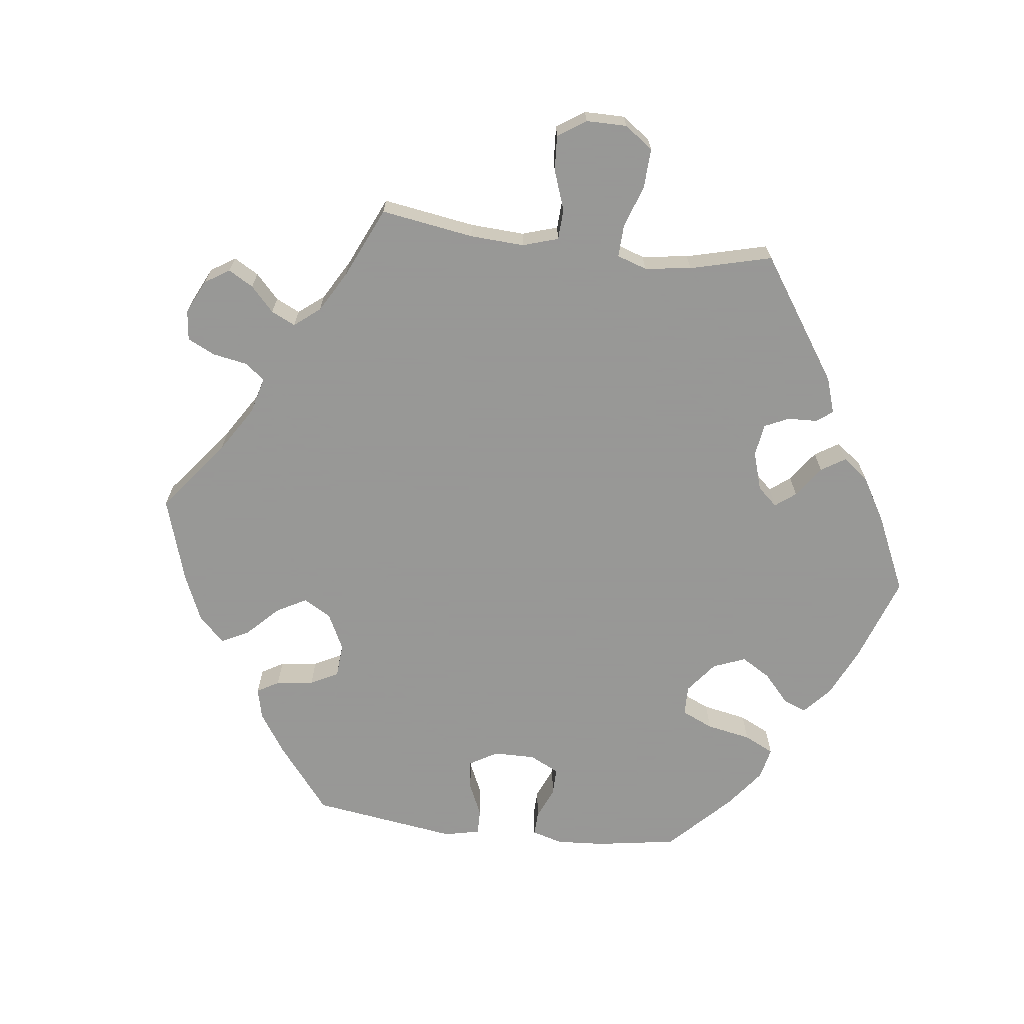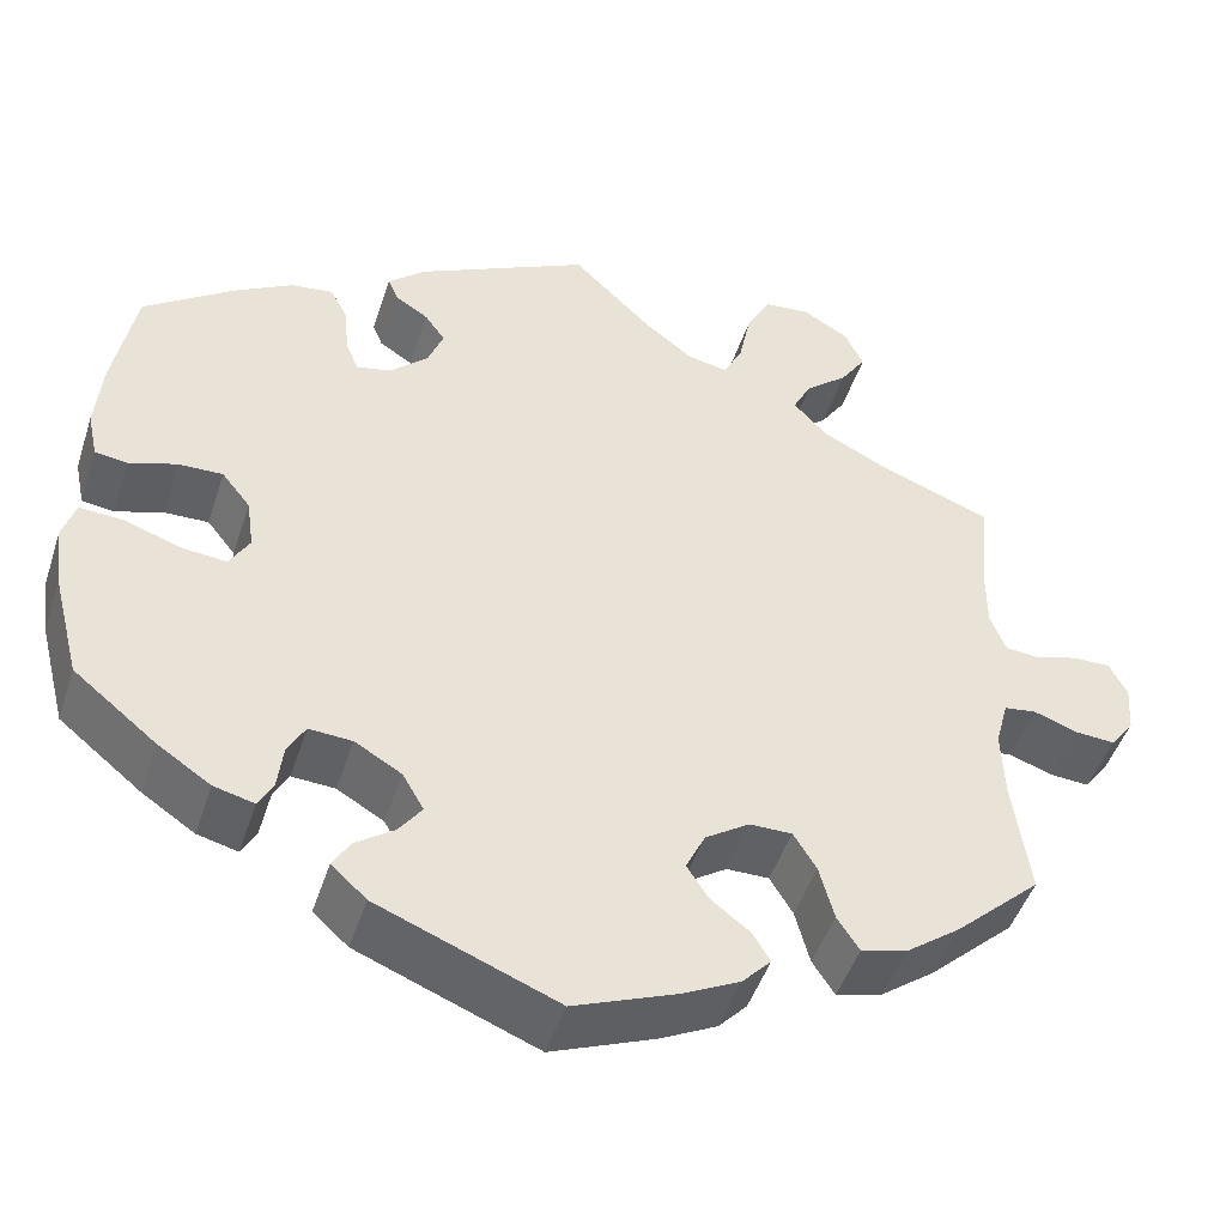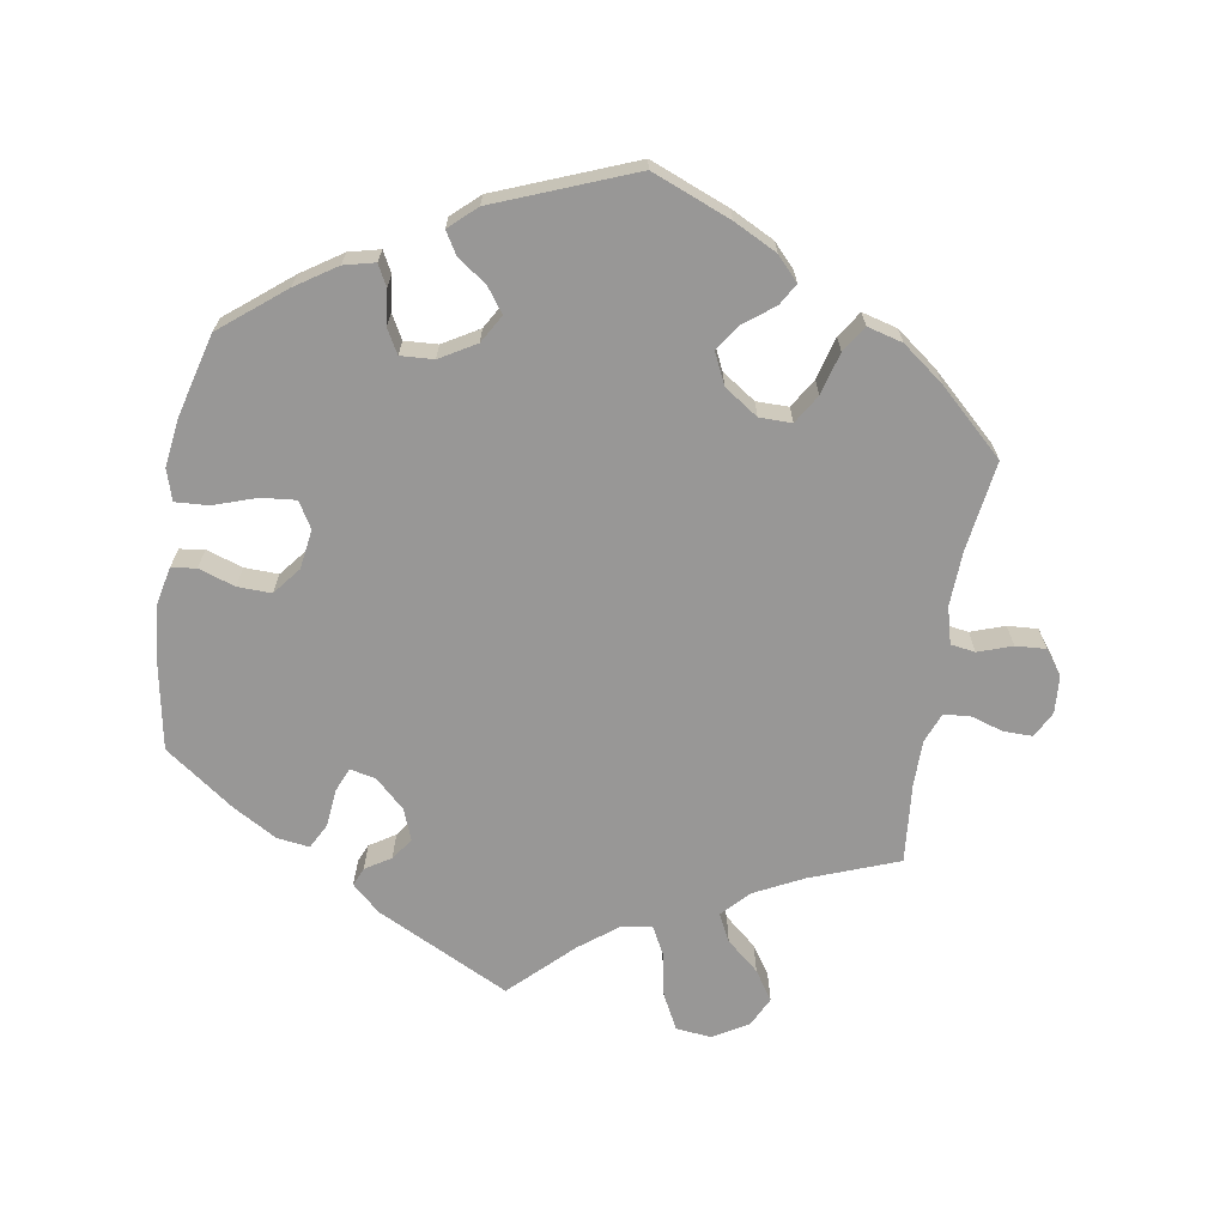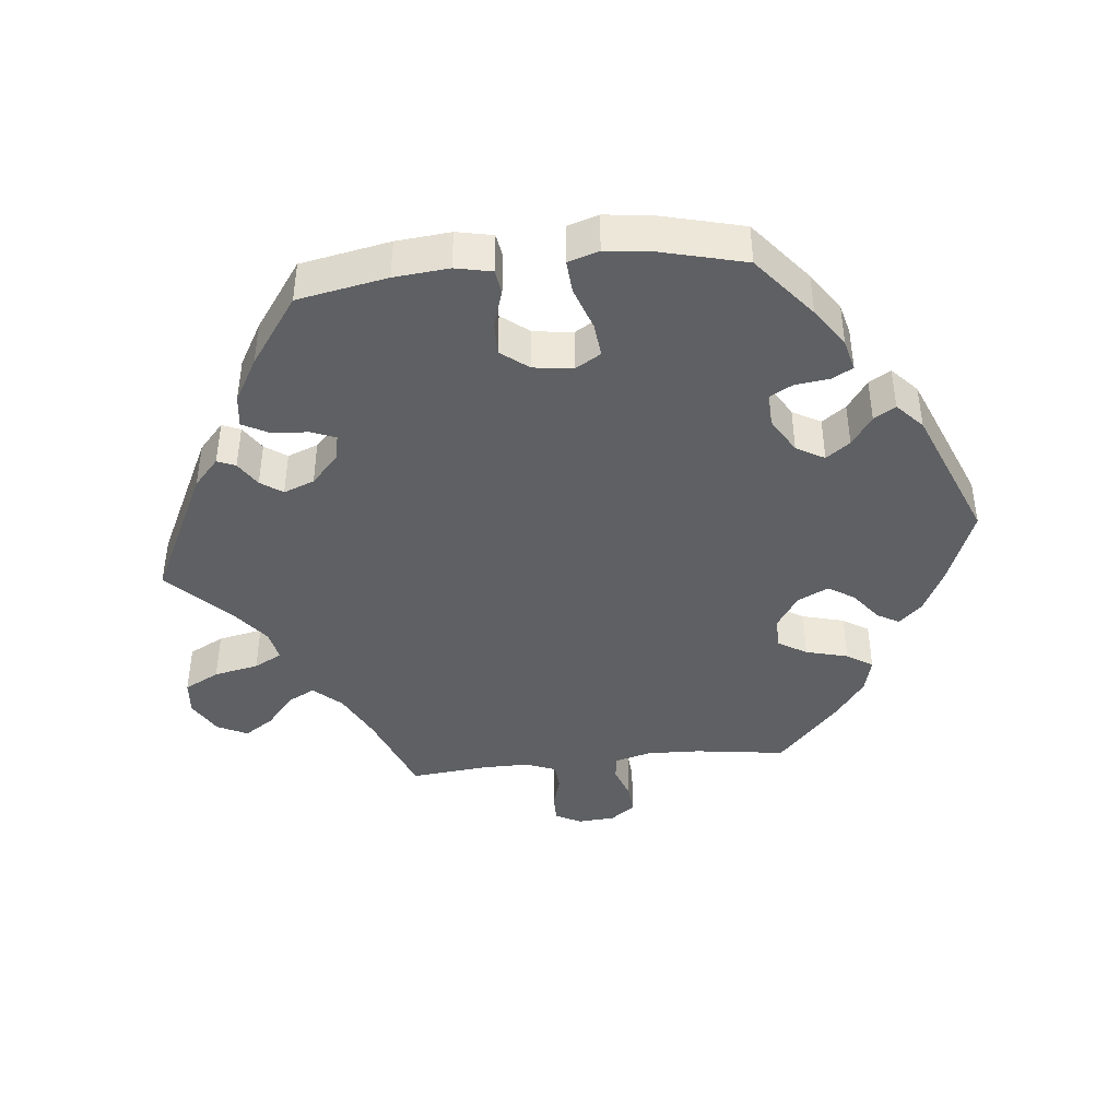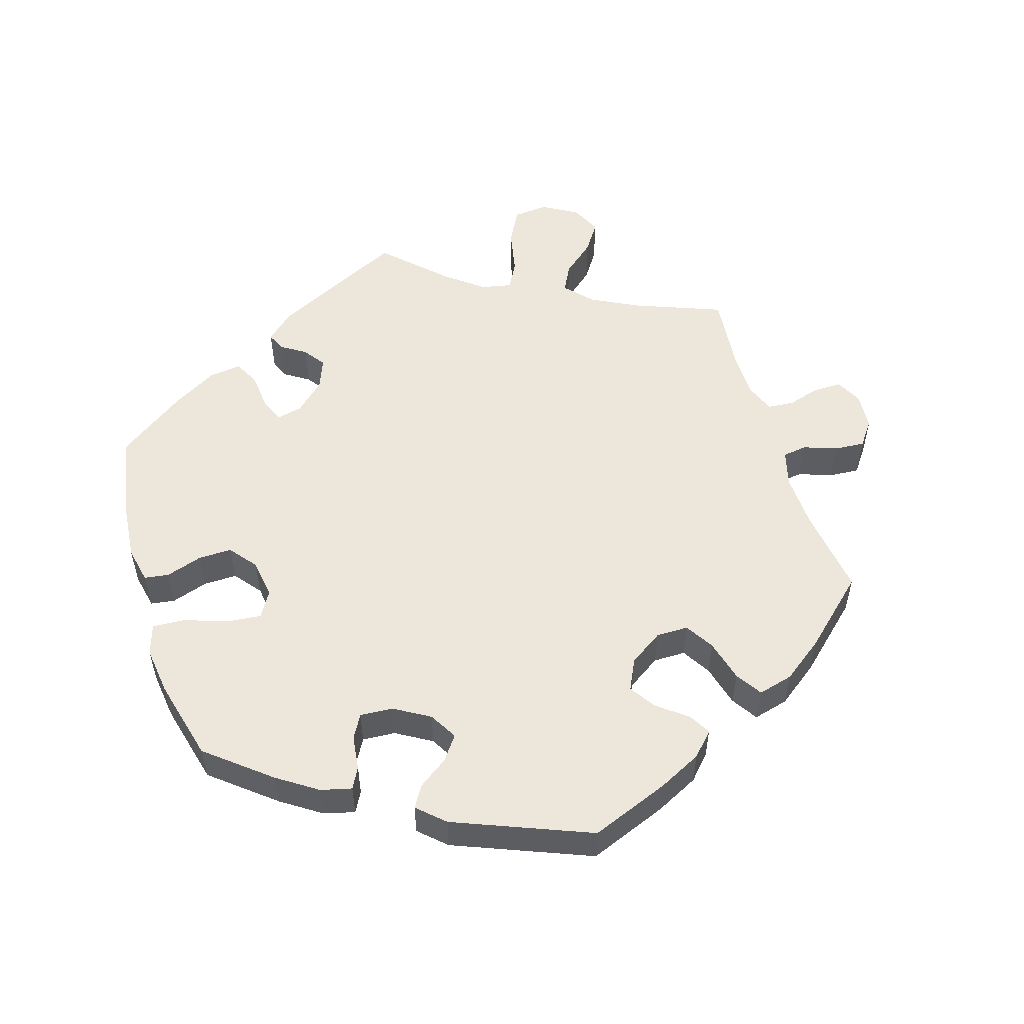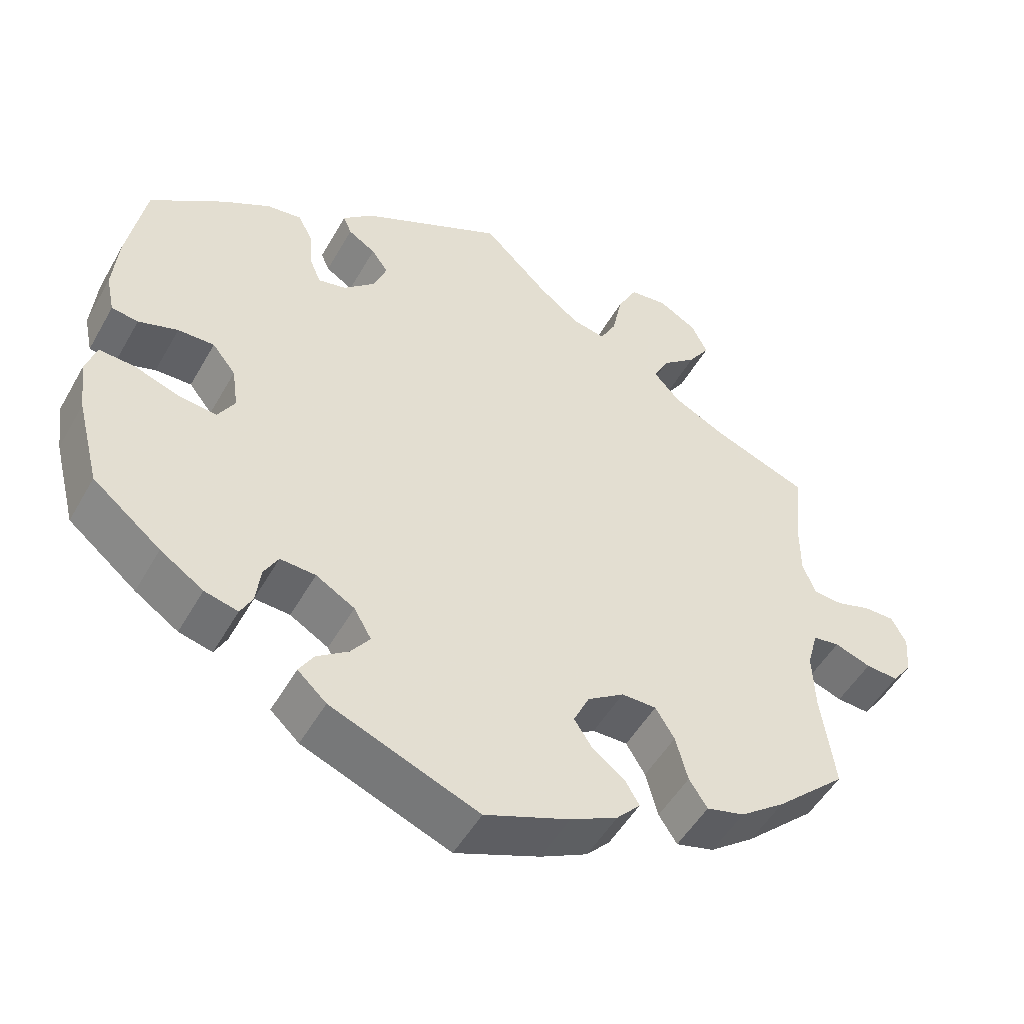
<metadata>
{"format":"obj","ext":"obj","renderer":"f3d","projection":"perspective","resolution":1024,"background":"white","views":[{"elev":-68.4,"azim":-37.0,"up":"+Y"},{"elev":-47.3,"azim":162.2,"up":"+Z"},{"elev":-68.3,"azim":170.4,"up":"+Y"},{"elev":-42.2,"azim":96.1,"up":"+Y"},{"elev":53.6,"azim":163.0,"up":"+Y"},{"elev":-50.4,"azim":151.3,"up":"+Z"}]}
</metadata>
<code>
v 0.411 0.07 -0.361
v 0.354 0.07 -0.399
v 0.31 0.07 -0.41
v 0.294 0.07 -0.38
v 0.288 0.07 -0.331
v 0.269 0.07 -0.297
v 0.222 0.07 -0.3
v 0.171 0.07 -0.33
v 0.148 0.07 -0.37
v 0.173 0.07 -0.404
v 0.215 0.07 -0.434
v 0.234 0.07 -0.465
v 0.196 0.07 -0.5
v 0.001 0.07 -0.578
v -0.111 0.07 -0.534
v -0.173 0.07 -0.503
v -0.204 0.07 -0.47
v -0.186 0.07 -0.439
v -0.143 0.07 -0.406
v -0.119 0.07 -0.369
v -0.14 0.07 -0.325
v -0.188 0.07 -0.293
v -0.234 0.07 -0.293
v -0.259 0.07 -0.334
v -0.275 0.07 -0.394
v -0.299 0.07 -0.431
v -0.349 0.07 -0.418
v -0.408 0.07 -0.374
v -0.501 0.07 -0.288
v -0.483 0.07 -0.16
v -0.48 0.07 -0.083
v -0.494 0.07 -0.031
v -0.529 0.07 -0.026
v -0.577 0.07 -0.043
v -0.62 0.07 -0.046
v -0.646 0.07 -0.011
v -0.65 0.07 0.042
v -0.631 0.07 0.079
v -0.59 0.07 0.079
v -0.544 0.07 0.065
v -0.506 0.07 0.068
v -0.489 0.07 0.111
v -0.489 0.07 0.178
v -0.5 0.07 0.289
v -0.375 0.07 0.337
v -0.306 0.07 0.372
v -0.27 0.07 0.411
v -0.29 0.07 0.45
v -0.336 0.07 0.489
v -0.364 0.07 0.531
v -0.343 0.07 0.574
v -0.293 0.07 0.603
v -0.243 0.07 0.598
v -0.217 0.07 0.548
v -0.204 0.07 0.484
v -0.183 0.07 0.444
v -0.139 0.07 0.453
v -0.086 0.07 0.494
v 0 0.07 0.578
v 0.189 0.07 0.485
v 0.229 0.07 0.449
v 0.218 0.07 0.423
v 0.182 0.07 0.4
v 0.16 0.07 0.369
v 0.177 0.07 0.325
v 0.219 0.07 0.286
v 0.256 0.07 0.278
v 0.27 0.07 0.312
v 0.275 0.07 0.366
v 0.294 0.07 0.402
v 0.34 0.07 0.396
v 0.403 0.07 0.36
v 0.501 0.07 0.29
v 0.525 0.07 0.162
v 0.532 0.07 0.084
v 0.521 0.07 0.032
v 0.486 0.07 0.027
v 0.434 0.07 0.044
v 0.386 0.07 0.045
v 0.355 0.07 0.006
v 0.347 0.07 -0.05
v 0.369 0.07 -0.087
v 0.418 0.07 -0.082
v 0.479 0.07 -0.061
v 0.526 0.07 -0.058
v 0.54 0.07 -0.102
v 0.531 0.07 -0.171
v 0.501 0.07 -0.288
v 0.411 0 -0.361
v 0.354 0 -0.399
v 0.31 0 -0.41
v 0.294 0 -0.38
v 0.288 0 -0.331
v 0.269 0 -0.297
v 0.222 0 -0.3
v 0.171 0 -0.33
v 0.148 0 -0.37
v 0.173 0 -0.404
v 0.215 0 -0.434
v 0.234 0 -0.465
v 0.196 0 -0.5
v 0.001 0 -0.578
v -0.111 0 -0.534
v -0.173 0 -0.503
v -0.204 0 -0.47
v -0.186 0 -0.439
v -0.143 0 -0.406
v -0.119 0 -0.369
v -0.14 0 -0.325
v -0.188 0 -0.293
v -0.234 0 -0.293
v -0.259 0 -0.334
v -0.275 0 -0.394
v -0.299 0 -0.431
v -0.349 0 -0.418
v -0.408 0 -0.374
v -0.501 0 -0.288
v -0.483 0 -0.16
v -0.48 0 -0.083
v -0.494 0 -0.031
v -0.529 0 -0.026
v -0.577 0 -0.043
v -0.62 0 -0.046
v -0.646 0 -0.011
v -0.65 0 0.042
v -0.631 0 0.079
v -0.59 0 0.079
v -0.544 0 0.065
v -0.506 0 0.068
v -0.489 0 0.111
v -0.489 0 0.178
v -0.5 0 0.289
v -0.375 0 0.337
v -0.306 0 0.372
v -0.27 0 0.411
v -0.29 0 0.45
v -0.336 0 0.489
v -0.364 0 0.531
v -0.343 0 0.574
v -0.293 0 0.603
v -0.243 0 0.598
v -0.217 0 0.548
v -0.204 0 0.484
v -0.183 0 0.444
v -0.139 0 0.453
v -0.086 0 0.494
v 0 0 0.578
v 0.189 0 0.485
v 0.229 0 0.449
v 0.218 0 0.423
v 0.182 0 0.4
v 0.16 0 0.369
v 0.177 0 0.325
v 0.219 0 0.286
v 0.256 0 0.278
v 0.27 0 0.312
v 0.275 0 0.366
v 0.294 0 0.402
v 0.34 0 0.396
v 0.403 0 0.36
v 0.501 0 0.29
v 0.525 0 0.162
v 0.532 0 0.084
v 0.521 0 0.032
v 0.486 0 0.027
v 0.434 0 0.044
v 0.386 0 0.045
v 0.355 0 0.006
v 0.347 0 -0.05
v 0.369 0 -0.087
v 0.418 0 -0.082
v 0.479 0 -0.061
v 0.526 0 -0.058
v 0.54 0 -0.102
v 0.531 0 -0.171
v 0.501 0 -0.288
f 83 84 85 86
f 82 83 86 87
f 75 76 77 78
f 75 78 79
f 74 75 79
f 73 74 79
f 72 73 79 80
f 68 69 70 71
f 67 68 71 72
f 60 61 62 63
f 58 59 60 63
f 57 58 63 64
f 56 57 64 65
f 52 53 54 55
f 52 55 56
f 51 52 56
f 48 49 50 51
f 47 48 51 56
f 46 47 56 65
f 43 44 45
f 42 43 45 46
f 41 42 46 65
f 37 38 39 40
f 37 40 41
f 36 37 41
f 33 34 35 36
f 33 36 41 65
f 27 28 29 30
f 27 30 31
f 24 25 26 27
f 23 24 27 31
f 22 23 31 32
f 16 17 18 19
f 16 19 20
f 15 16 20
f 14 15 20
f 13 14 20 21
f 10 11 12 13
f 9 10 13 21
f 2 3 4 5
f 2 5 6
f 1 2 6
f 82 87 88 1
f 67 72 80 81
f 66 67 81
f 33 65 66 81
f 32 33 81 82
f 8 9 21 22
f 7 8 22 32
f 6 7 32 82
f 1 6 82
f 174 173 172 171
f 175 174 171 170
f 166 165 164 163
f 167 166 163
f 167 163 162
f 167 162 161
f 168 167 161 160
f 159 158 157 156
f 160 159 156 155
f 151 150 149 148
f 151 148 147 146
f 152 151 146 145
f 153 152 145 144
f 143 142 141 140
f 144 143 140
f 144 140 139
f 139 138 137 136
f 144 139 136 135
f 153 144 135 134
f 133 132 131
f 134 133 131 130
f 153 134 130 129
f 128 127 126 125
f 129 128 125
f 129 125 124
f 124 123 122 121
f 153 129 124 121
f 118 117 116 115
f 119 118 115
f 115 114 113 112
f 119 115 112 111
f 120 119 111 110
f 107 106 105 104
f 108 107 104
f 108 104 103
f 108 103 102
f 109 108 102 101
f 101 100 99 98
f 109 101 98 97
f 93 92 91 90
f 94 93 90
f 94 90 89
f 89 176 175 170
f 169 168 160 155
f 169 155 154
f 169 154 153 121
f 170 169 121 120
f 110 109 97 96
f 120 110 96 95
f 170 120 95 94
f 170 94 89
f 1 89 90 2
f 2 90 91 3
f 3 91 92 4
f 4 92 93 5
f 5 93 94 6
f 6 94 95 7
f 7 95 96 8
f 8 96 97 9
f 9 97 98 10
f 10 98 99 11
f 11 99 100 12
f 12 100 101 13
f 13 101 102 14
f 14 102 103 15
f 15 103 104 16
f 16 104 105 17
f 17 105 106 18
f 18 106 107 19
f 19 107 108 20
f 20 108 109 21
f 21 109 110 22
f 22 110 111 23
f 23 111 112 24
f 24 112 113 25
f 25 113 114 26
f 26 114 115 27
f 27 115 116 28
f 28 116 117 29
f 29 117 118 30
f 30 118 119 31
f 31 119 120 32
f 32 120 121 33
f 33 121 122 34
f 34 122 123 35
f 35 123 124 36
f 36 124 125 37
f 37 125 126 38
f 38 126 127 39
f 39 127 128 40
f 40 128 129 41
f 41 129 130 42
f 42 130 131 43
f 43 131 132 44
f 44 132 133 45
f 45 133 134 46
f 46 134 135 47
f 47 135 136 48
f 48 136 137 49
f 49 137 138 50
f 50 138 139 51
f 51 139 140 52
f 52 140 141 53
f 53 141 142 54
f 54 142 143 55
f 55 143 144 56
f 56 144 145 57
f 57 145 146 58
f 58 146 147 59
f 59 147 148 60
f 60 148 149 61
f 61 149 150 62
f 62 150 151 63
f 63 151 152 64
f 64 152 153 65
f 65 153 154 66
f 66 154 155 67
f 67 155 156 68
f 68 156 157 69
f 69 157 158 70
f 70 158 159 71
f 71 159 160 72
f 72 160 161 73
f 73 161 162 74
f 74 162 163 75
f 75 163 164 76
f 76 164 165 77
f 77 165 166 78
f 78 166 167 79
f 79 167 168 80
f 80 168 169 81
f 81 169 170 82
f 82 170 171 83
f 83 171 172 84
f 84 172 173 85
f 85 173 174 86
f 86 174 175 87
f 87 175 176 88
f 88 176 89 1

</code>
